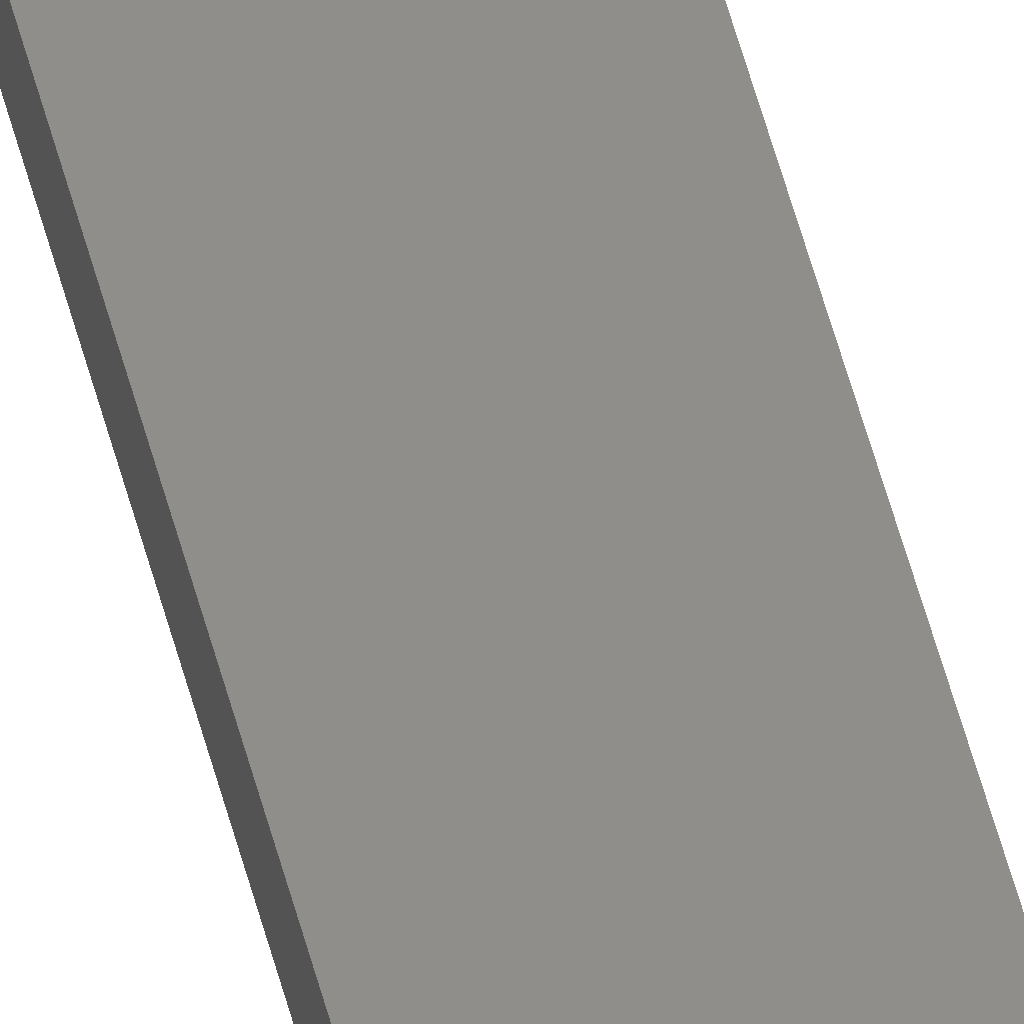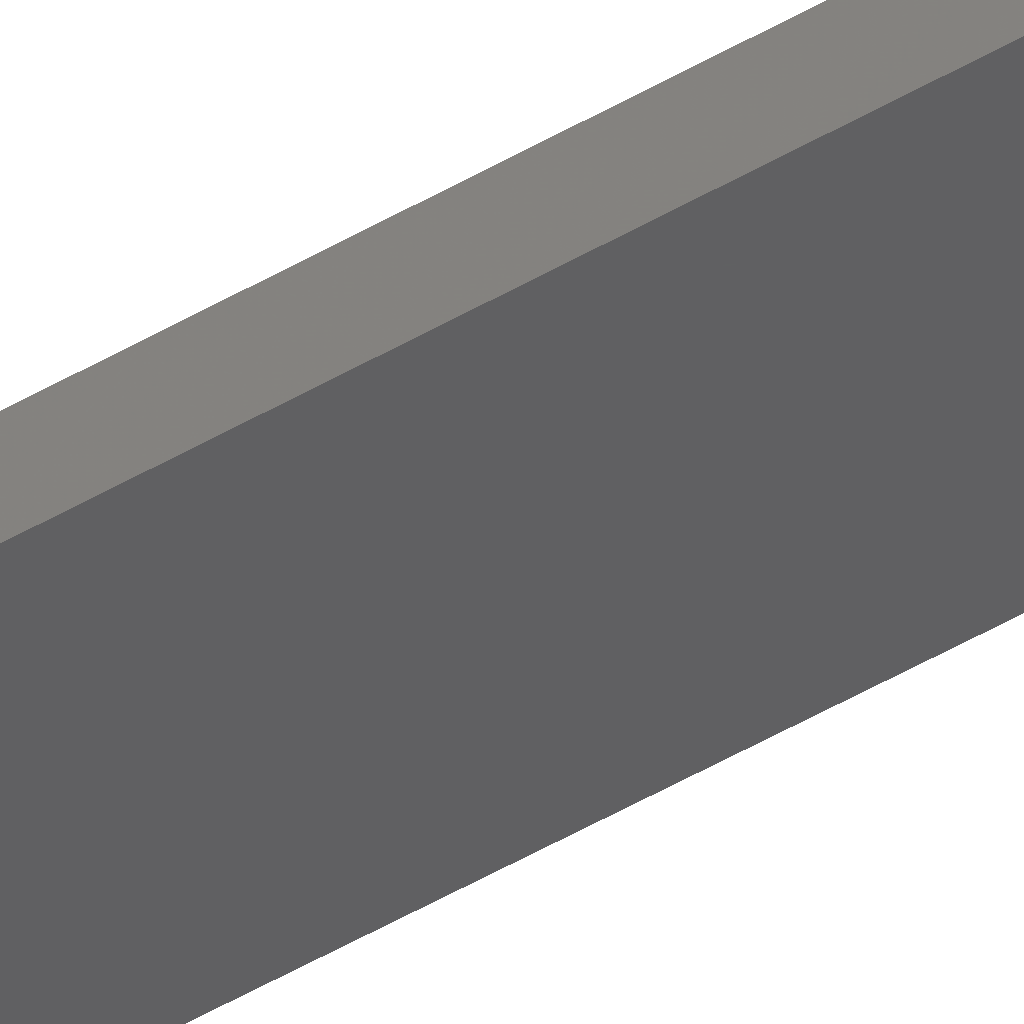
<metadata>
{"format":"stl","ext":"stl","renderer":"f3d","projection":"perspective","resolution":1024,"background":"white","views":[{"elev":46.1,"azim":167.0,"up":"+Y"},{"elev":-40.7,"azim":127.1,"up":"+Y"}]}
</metadata>
<code>
# stl→obj: 16 verts, 32 faces
v -3.855 6.125 100
v -3.855 6.125 7.395e-16
v -3.855 6.755 100
v -3.855 6.755 7.395e-16
v -1.305 6.755 100
v -1.305 6.755 2.503e-16
v -1.305 6.125 100
v -1.305 6.125 2.503e-16
v -3.86 6.76 100
v -3.86 6.76 7.405e-16
v -3.86 6.12 100
v -3.86 6.12 7.405e-16
v -1.3 6.76 100
v -1.3 6.76 2.494e-16
v -1.3 6.12 100
v -1.3 6.12 2.494e-16
f 1 2 3
f 3 2 4
f 3 4 5
f 5 4 6
f 5 6 7
f 7 6 8
f 7 8 1
f 1 8 2
f 9 10 11
f 11 10 12
f 13 14 9
f 9 14 10
f 15 16 13
f 13 16 14
f 11 12 15
f 15 12 16
f 3 9 1
f 3 5 9
f 9 5 13
f 13 5 7
f 15 7 1
f 11 1 9
f 11 15 1
f 13 7 15
f 2 10 4
f 2 12 10
f 2 8 12
f 12 8 16
f 16 8 14
f 14 8 6
f 4 14 6
f 4 10 14

</code>
